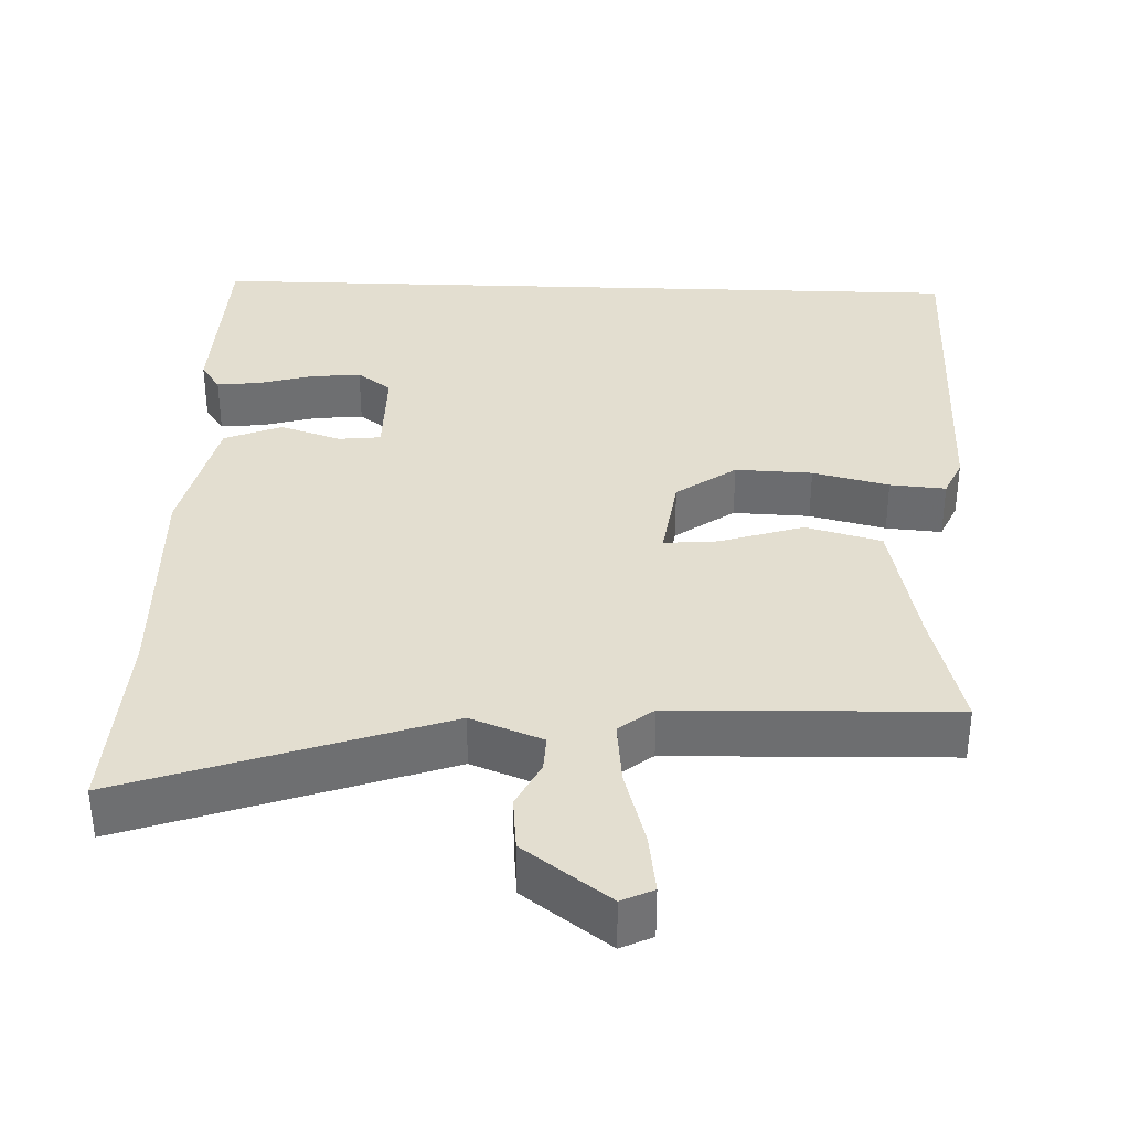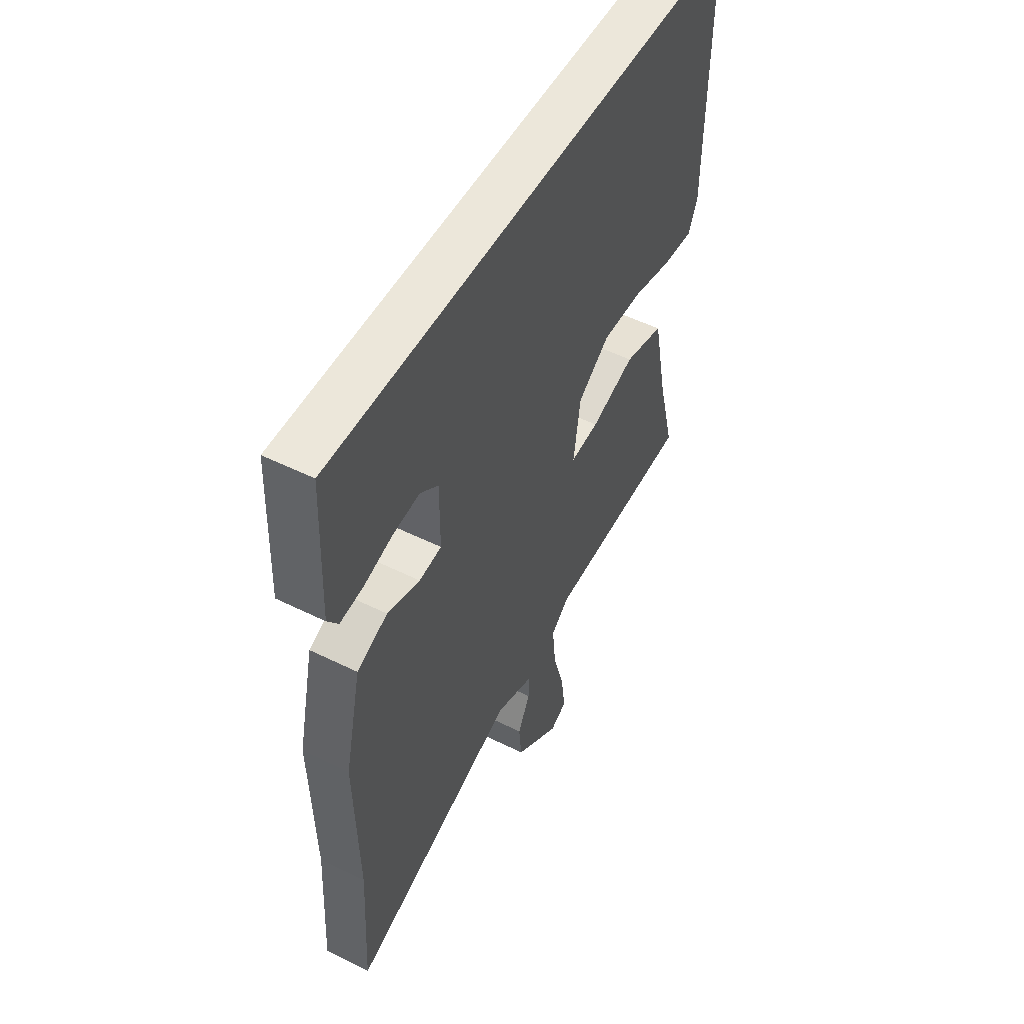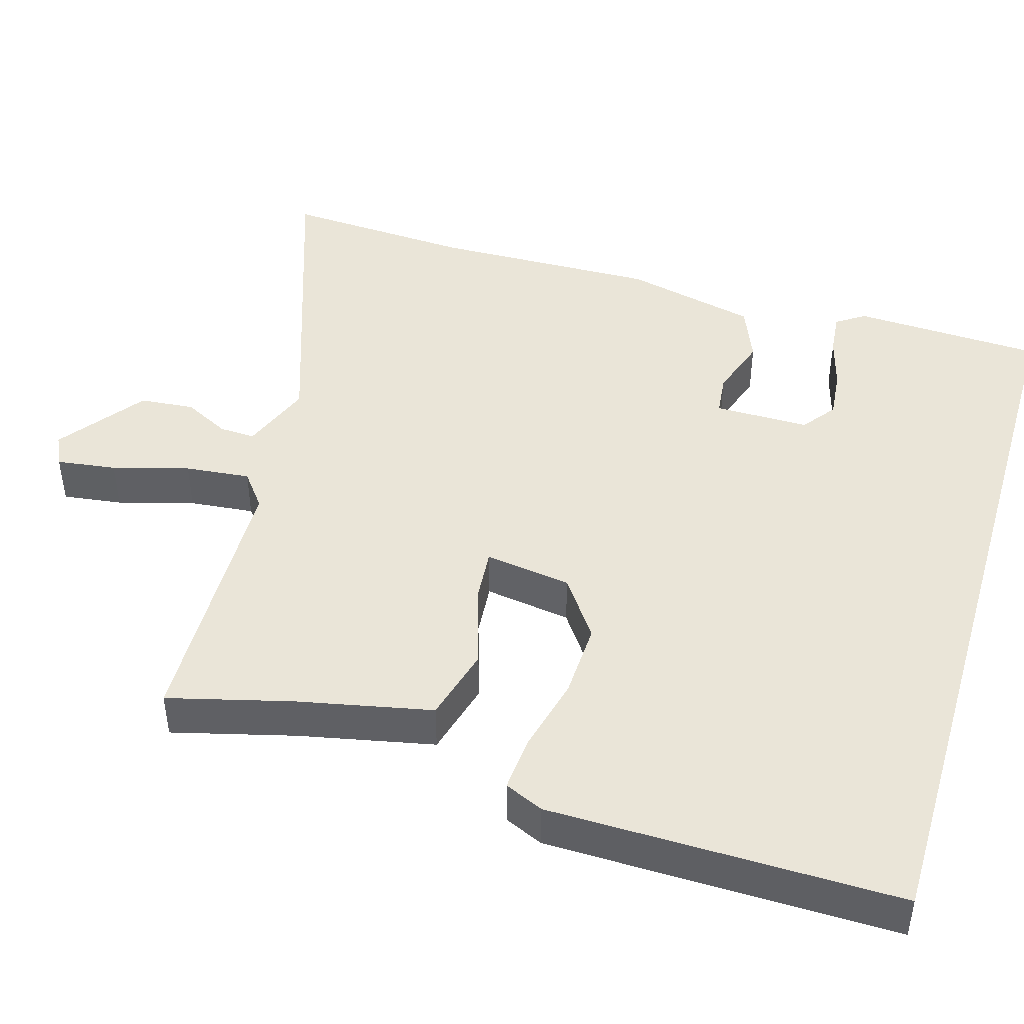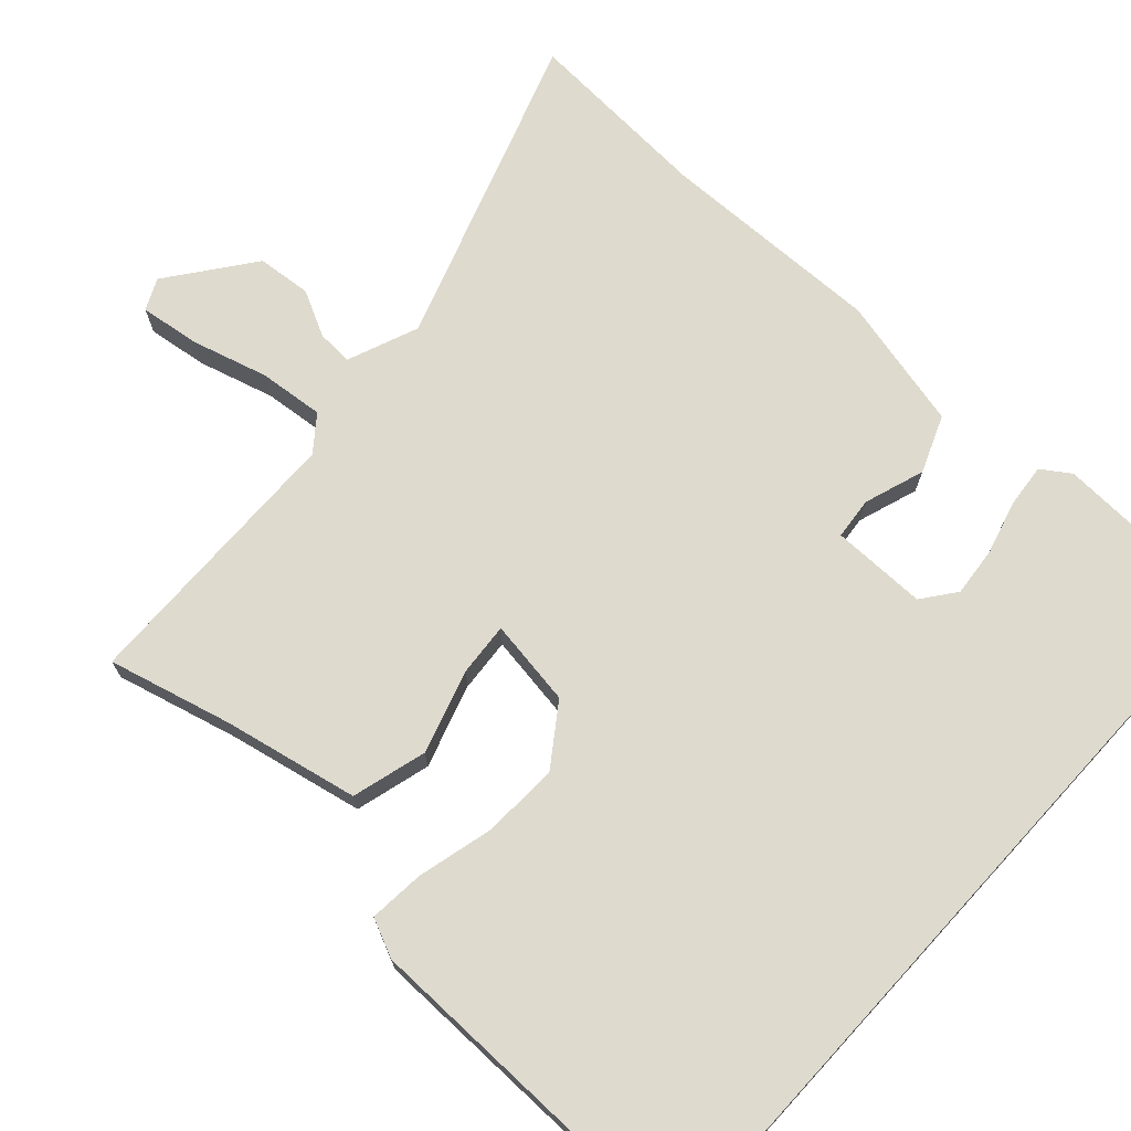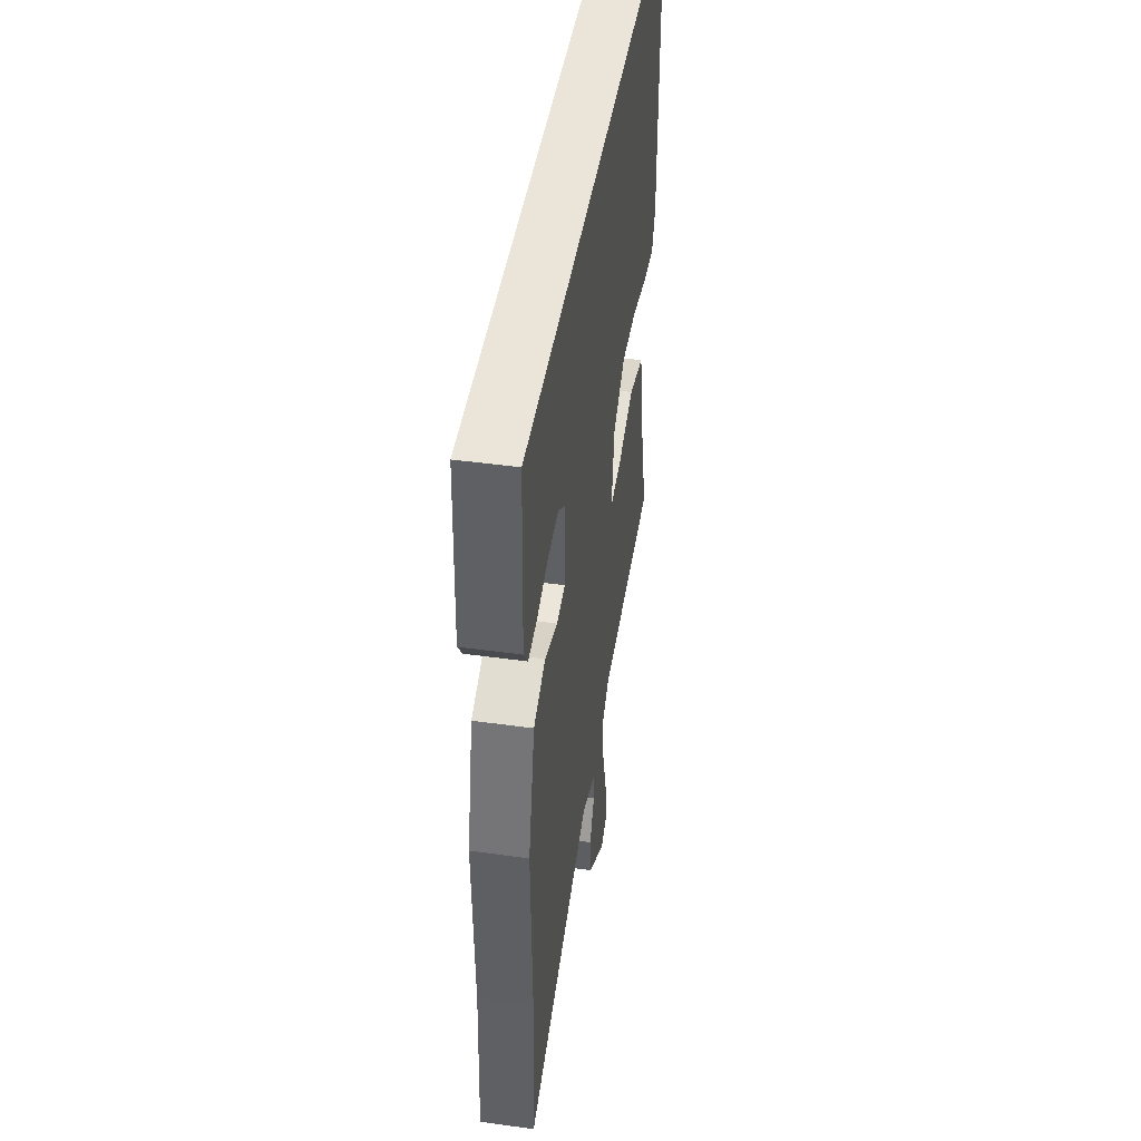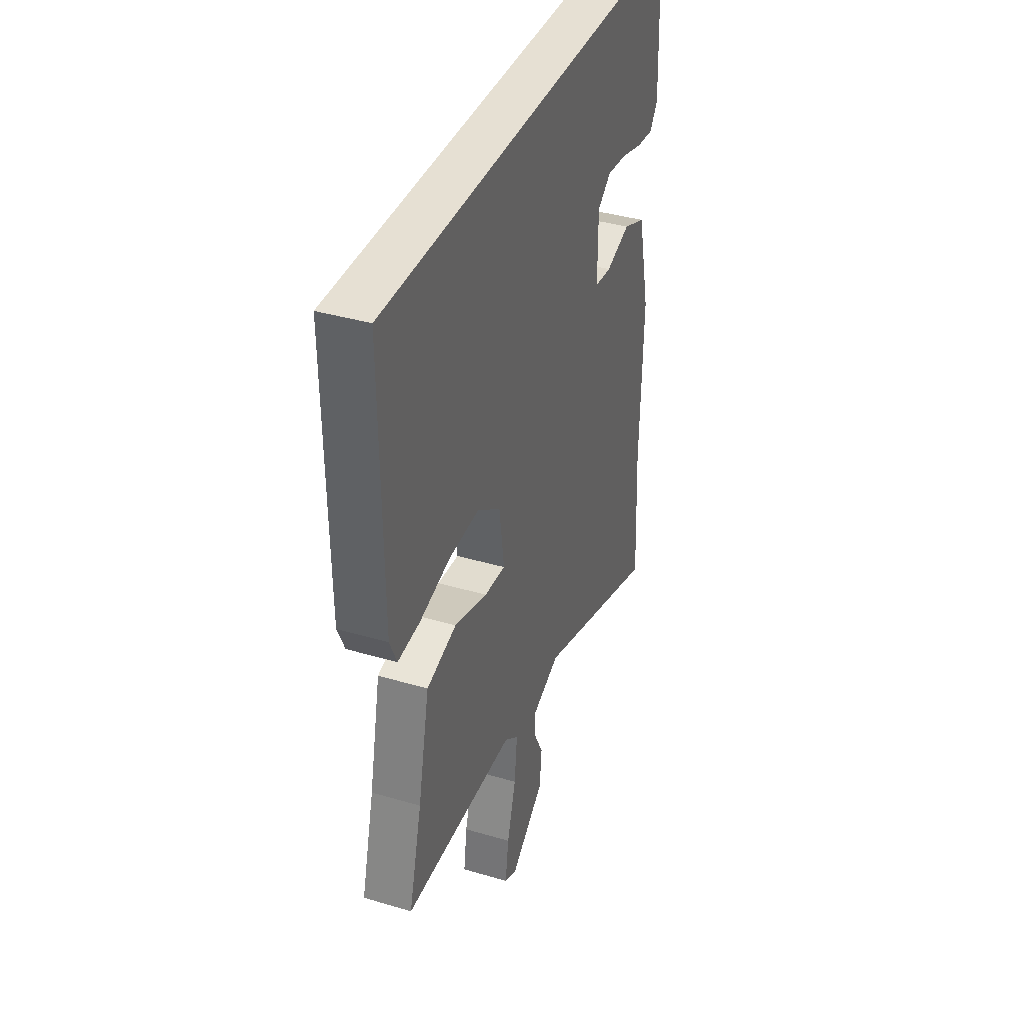
<metadata>
{"format":"obj","ext":"obj","renderer":"f3d","projection":"perspective","resolution":1024,"background":"white","views":[{"elev":35.8,"azim":-178.0,"up":"+Y"},{"elev":51.9,"azim":118.2,"up":"+Z"},{"elev":45.1,"azim":-73.4,"up":"+Y"},{"elev":71.3,"azim":-47.4,"up":"+Y"},{"elev":45.2,"azim":99.1,"up":"+Z"},{"elev":38.3,"azim":-69.5,"up":"+Z"}]}
</metadata>
<code>
v -0.499 0.07 -0.486
v -0.456 0.07 -0.322
v -0.418 0.07 -0.142
v -0.318 0.07 -0.115
v -0.207 0.07 -0.15
v -0.136 0.07 -0.156
v -0.153 0.07 -0.04
v -0.232 0.07 0.016
v -0.334 0.07 0.012
v -0.435 0.07 -0.013
v -0.509 0.07 -0.019
v -0.532 0.07 0.033
v -0.537 0.07 0.5
v 0.506 0.07 0.5
v 0.516 0.07 0.245
v 0.49 0.07 0.207
v 0.432 0.07 0.213
v 0.361 0.07 0.233
v 0.294 0.07 0.24
v 0.249 0.07 0.206
v 0.249 0.07 0.079
v 0.305 0.07 0.073
v 0.386 0.07 0.1
v 0.462 0.07 0.069
v 0.503 0.07 -0.109
v 0.495 0.07 -0.409
v 0.509 0.07 -0.662
v 0.092 0.07 -0.518
v -0.003 0.07 -0.555
v -0.001 0.07 -0.603
v 0.03 0.07 -0.664
v 0.023 0.07 -0.737
v -0.09 0.07 -0.821
v -0.132 0.07 -0.801
v -0.121 0.07 -0.721
v -0.092 0.07 -0.619
v -0.083 0.07 -0.532
v -0.129 0.07 -0.496
v -0.499 0 -0.486
v -0.456 0 -0.322
v -0.418 0 -0.142
v -0.318 0 -0.115
v -0.207 0 -0.15
v -0.136 0 -0.156
v -0.153 0 -0.04
v -0.232 0 0.016
v -0.334 0 0.012
v -0.435 0 -0.013
v -0.509 0 -0.019
v -0.532 0 0.033
v -0.537 0 0.5
v 0.506 0 0.5
v 0.516 0 0.245
v 0.49 0 0.207
v 0.432 0 0.213
v 0.361 0 0.233
v 0.294 0 0.24
v 0.249 0 0.206
v 0.249 0 0.079
v 0.305 0 0.073
v 0.386 0 0.1
v 0.462 0 0.069
v 0.503 0 -0.109
v 0.495 0 -0.409
v 0.509 0 -0.662
v 0.092 0 -0.518
v -0.003 0 -0.555
v -0.001 0 -0.603
v 0.03 0 -0.664
v 0.023 0 -0.737
v -0.09 0 -0.821
v -0.132 0 -0.801
v -0.121 0 -0.721
v -0.092 0 -0.619
v -0.083 0 -0.532
v -0.129 0 -0.496
f 34 35 36
f 33 34 36
f 32 33 36
f 31 32 36
f 30 31 36
f 29 30 36 37
f 28 29 37 38
f 26 27 28
f 26 28 38
f 25 26 38
f 24 25 38
f 23 24 38
f 22 23 38
f 16 17 18
f 15 16 18
f 14 15 18
f 13 14 18
f 13 18 19
f 13 19 20
f 12 13 20
f 11 12 20
f 10 11 20
f 9 10 20
f 2 3 4 5
f 2 5 6
f 1 2 6
f 38 1 6
f 22 38 6
f 21 22 6
f 8 9 20 21
f 21 6 7
f 7 8 21
f 74 73 72
f 74 72 71
f 74 71 70
f 74 70 69
f 74 69 68
f 75 74 68 67
f 76 75 67 66
f 66 65 64
f 76 66 64
f 76 64 63
f 76 63 62
f 76 62 61
f 76 61 60
f 56 55 54
f 56 54 53
f 56 53 52
f 56 52 51
f 57 56 51
f 58 57 51
f 58 51 50
f 58 50 49
f 58 49 48
f 58 48 47
f 43 42 41 40
f 44 43 40
f 44 40 39
f 44 39 76
f 44 76 60
f 44 60 59
f 59 58 47 46
f 45 44 59
f 59 46 45
f 1 39 40 2
f 2 40 41 3
f 3 41 42 4
f 4 42 43 5
f 5 43 44 6
f 6 44 45 7
f 7 45 46 8
f 8 46 47 9
f 9 47 48 10
f 10 48 49 11
f 11 49 50 12
f 12 50 51 13
f 13 51 52 14
f 14 52 53 15
f 15 53 54 16
f 16 54 55 17
f 17 55 56 18
f 18 56 57 19
f 19 57 58 20
f 20 58 59 21
f 21 59 60 22
f 22 60 61 23
f 23 61 62 24
f 24 62 63 25
f 25 63 64 26
f 26 64 65 27
f 27 65 66 28
f 28 66 67 29
f 29 67 68 30
f 30 68 69 31
f 31 69 70 32
f 32 70 71 33
f 33 71 72 34
f 34 72 73 35
f 35 73 74 36
f 36 74 75 37
f 37 75 76 38
f 38 76 39 1

</code>
